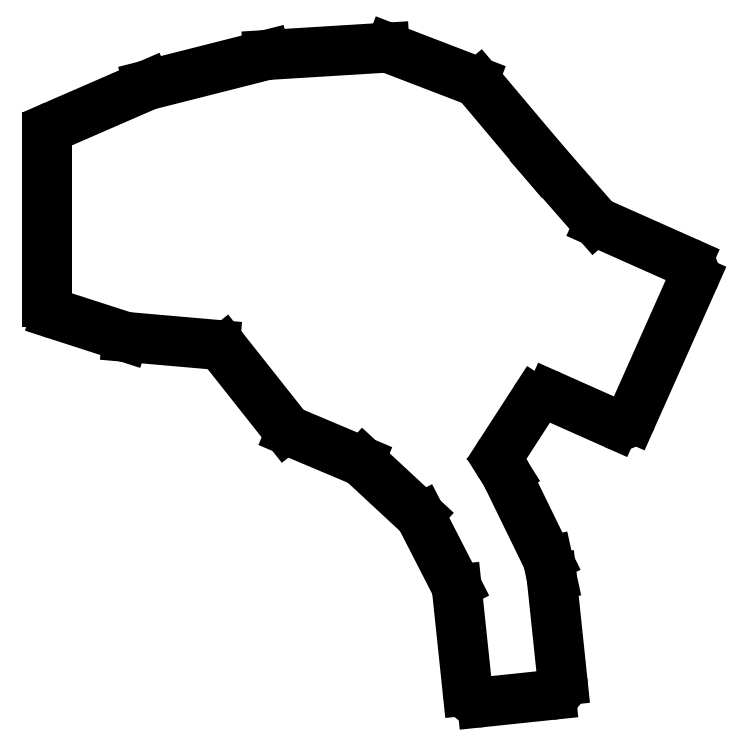
<metadata>
{"format":"dxf","ext":"dxf","renderer":"ezdxf+matplotlib","layout":"modelspace","background":"white","min_lineweight":24,"dpi":150}
</metadata>
<code>
0
SECTION
2
ENTITIES
0
LINE
8
0
10
202.7
20
-60.91
11
187.6
21
-43.05
0
LINE
8
0
10
186.4
20
-42.18
11
167.4
21
-34.88
0
LINE
8
0
10
166.1
20
-34.68
11
139.5
21
-36.32
0
LINE
8
0
10
138.9
20
-36.41
11
112.2
21
-43.18
0
LINE
8
0
10
111.8
20
-43.34
11
90.9
21
-52.42
0
LINE
8
0
10
89.1
20
-55.17
11
89.1
21
-92.77
0
LINE
8
0
10
91.18
20
-95.62
11
106.6
21
-100.6
0
LINE
8
0
10
107.3
20
-100.7
11
127.4
21
-102.5
0
LINE
8
0
10
129.5
20
-103.6
11
143.6
21
-121.5
0
LINE
8
0
10
144.8
20
-122.4
11
160.4
21
-129
0
LINE
8
0
10
161.3
20
-129.5
11
173.9
21
-141.2
0
LINE
8
0
10
174.5
20
-142
11
182.3
21
-157.3
0
LINE
8
0
10
182.6
20
-158.4
11
185.1
21
-181.5
0
LINE
8
0
10
188.4
20
-184.2
11
204.1
21
-182.5
0
LINE
8
0
10
206.8
20
-179.2
11
204.3
21
-155.7
0
LINE
8
0
10
204.2
20
-155.4
11
203.5
21
-152
0
LINE
8
0
10
203.3
20
-151.3
11
193.9
21
-132.2
0
LINE
8
0
10
193.8
20
-131.9
11
192.7
21
-130.2
0
LINE
8
0
10
192.8
20
-127
11
200.4
21
-115.3
0
LINE
8
0
10
204.1
20
-114.2
11
218.7
21
-120.6
0
LINE
8
0
10
222.6
20
-119.1
11
236.6
21
-87.6
0
LINE
8
0
10
235.1
20
-83.64
11
215.2
21
-74.75
0
LINE
8
0
10
214.1
20
-73.99
11
202.7
21
-60.96
0
ARC
8
0
10
185.4
20
-44.98
40
3
50
40.08
51
69
0
ARC
8
0
10
166.3
20
-37.68
40
3
50
69
51
93.52
0
ARC
8
0
10
139.7
20
-39.32
40
3
50
93.52
51
104.2
0
ARC
8
0
10
113
20
-46.09
40
3
50
104.2
51
113.5
0
ARC
8
0
10
92.1
20
-55.17
40
3
50
113.5
51
180
0
ARC
8
0
10
92.1
20
-92.77
40
3
50
180
51
252.1
0
ARC
8
0
10
107.6
20
-97.76
40
3
50
252.1
51
265
0
ARC
8
0
10
127.1
20
-105.5
40
3
50
38.37
51
85
0
ARC
8
0
10
145.9
20
-119.6
40
3
50
218.4
51
247.1
0
ARC
8
0
10
159.2
20
-131.7
40
3
50
47.14
51
67.14
0
ARC
8
0
10
171.8
20
-143.4
40
3
50
27.14
51
47.14
0
ARC
8
0
10
179.7
20
-158.7
40
3
50
6
51
27.14
0
ARC
8
0
10
188.1
20
-181.2
40
3
50
186
51
276
0
ARC
8
0
10
203.8
20
-179.5
40
3
50
276
51
6
0
ARC
8
0
10
201.3
20
-156
40
3
50
6
51
12.28
0
ARC
8
0
10
200.6
20
-152.6
40
3
50
12.28
51
26
0
ARC
8
0
10
191.2
20
-133.5
40
3
50
26
51
32.28
0
ARC
8
0
10
195.3
20
-128.6
40
3
50
147.1
51
212.3
0
ARC
8
0
10
202.9
20
-116.9
40
3
50
66
51
147.1
0
ARC
8
0
10
219.9
20
-117.9
40
3
50
246
51
336
0
ARC
8
0
10
233.9
20
-86.38
40
3
50
336
51
66
0
ARC
8
0
10
216.4
20
-72.01
40
3
50
221.2
51
246
0
ARC
8
0
10
205
20
-58.98
40
3
50
220.1
51
221.2
0
ENDSEC
0
EOF

</code>
